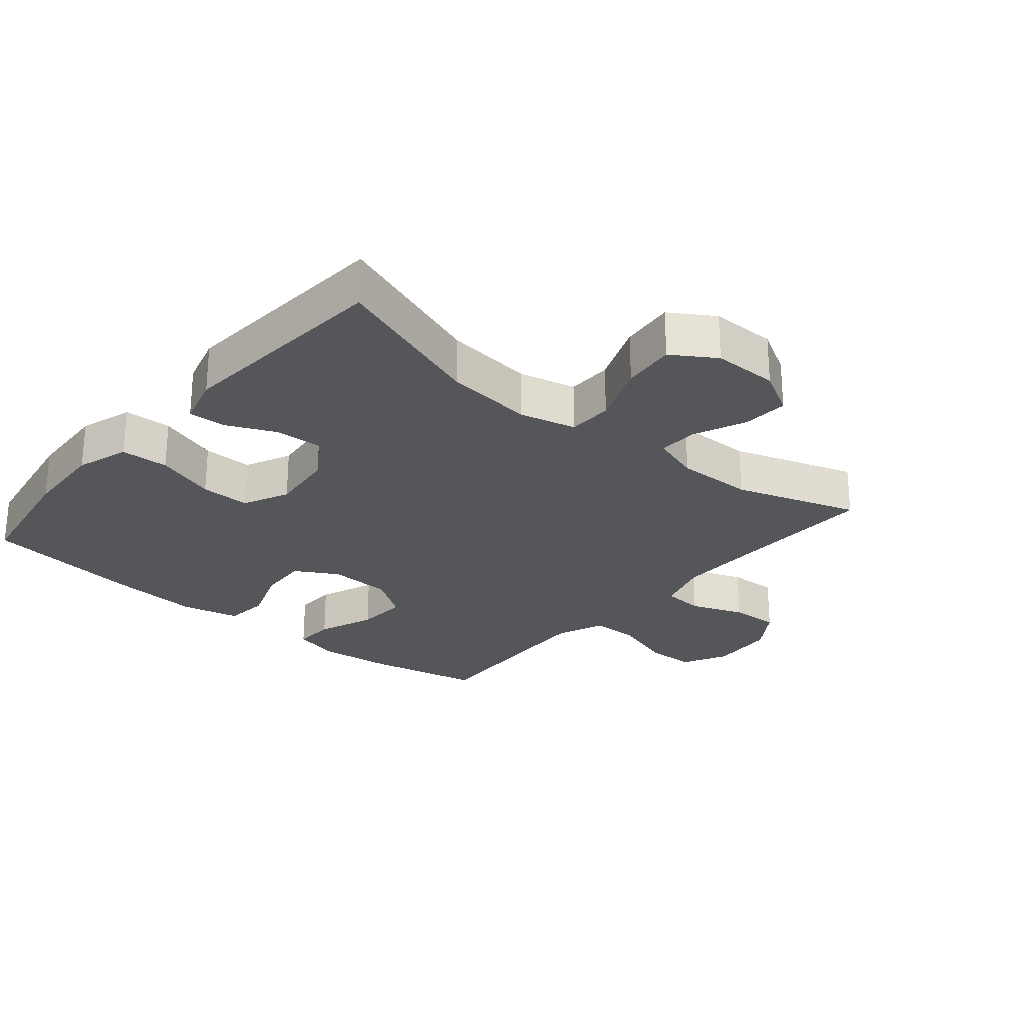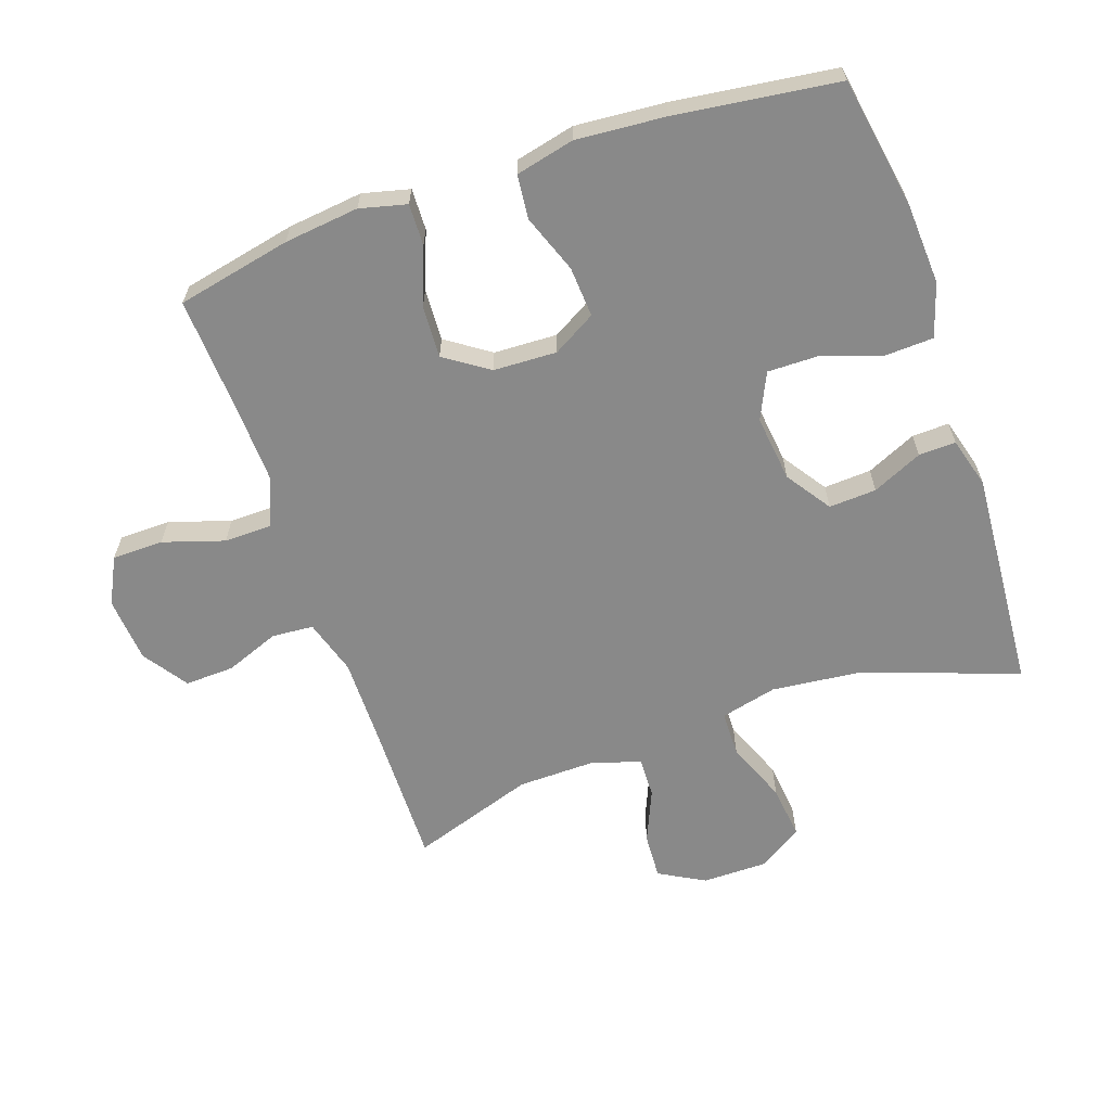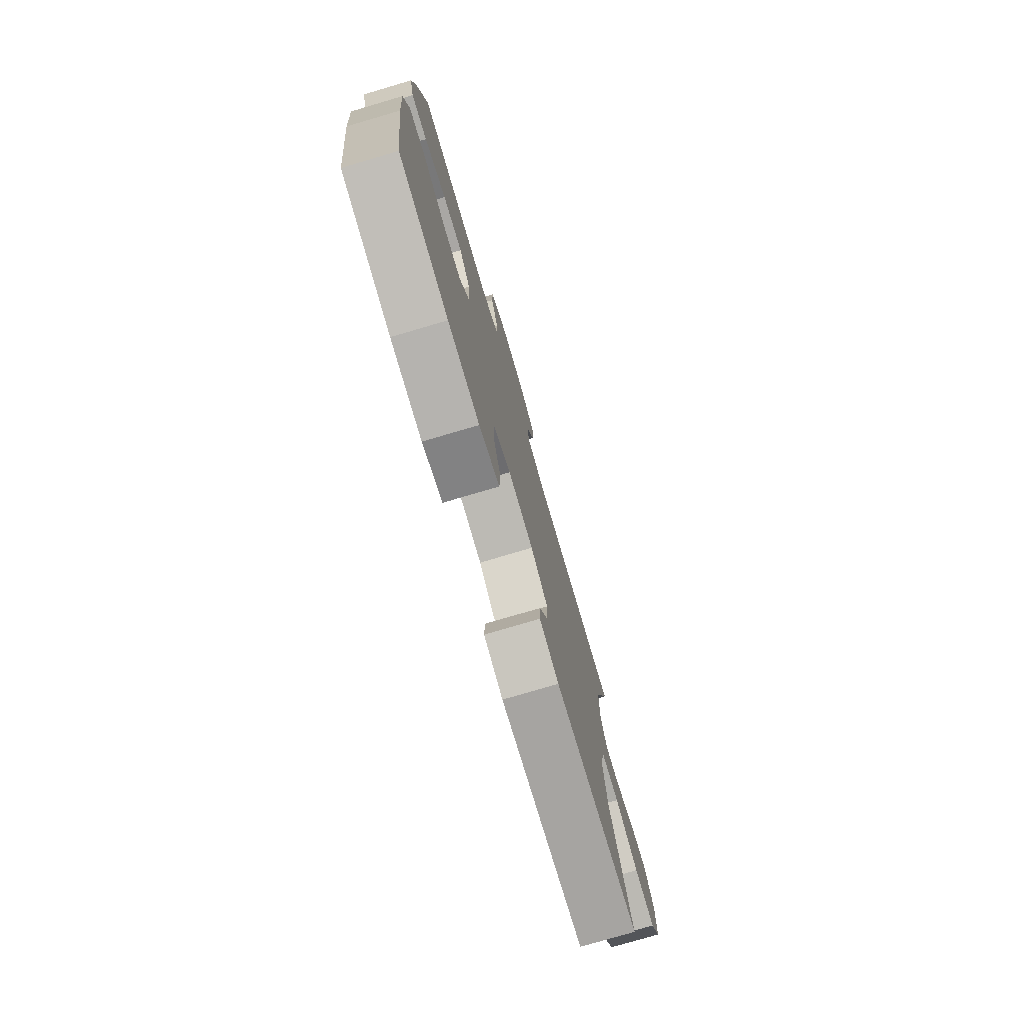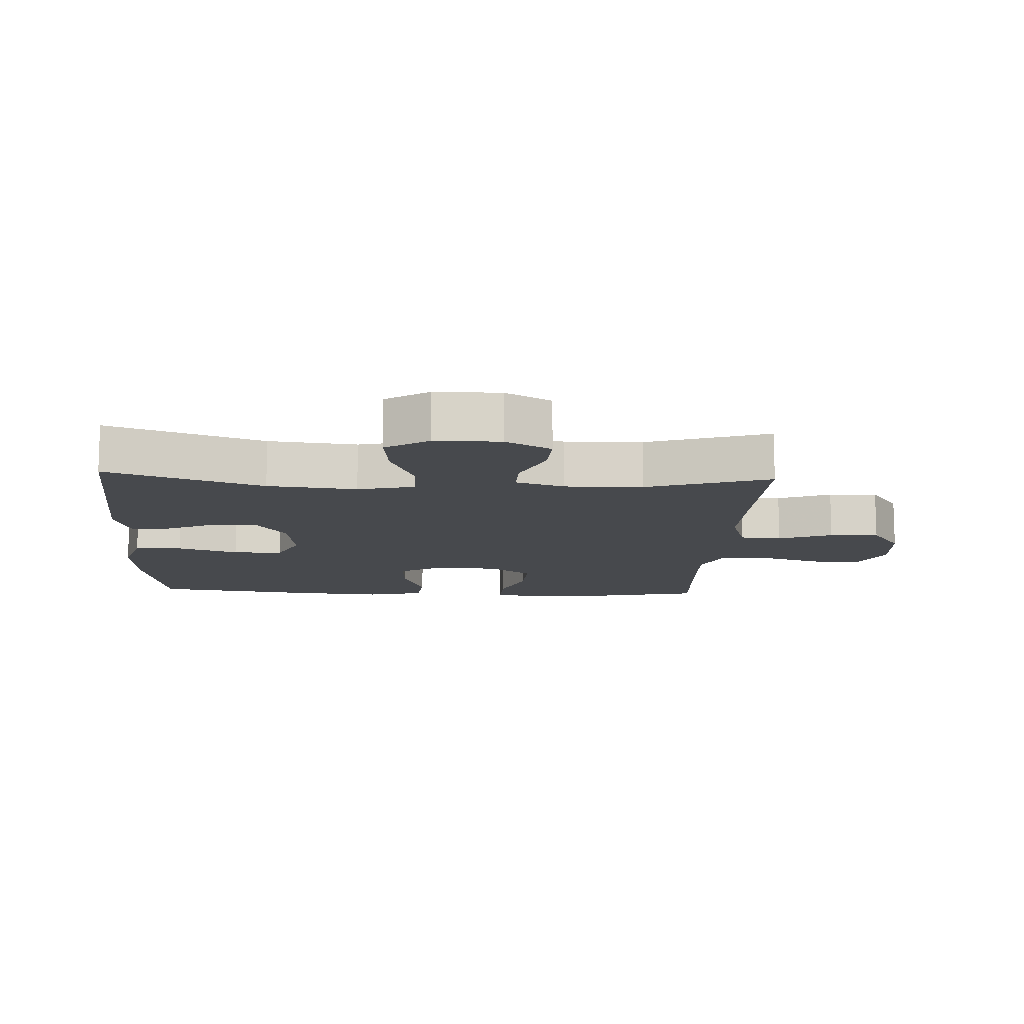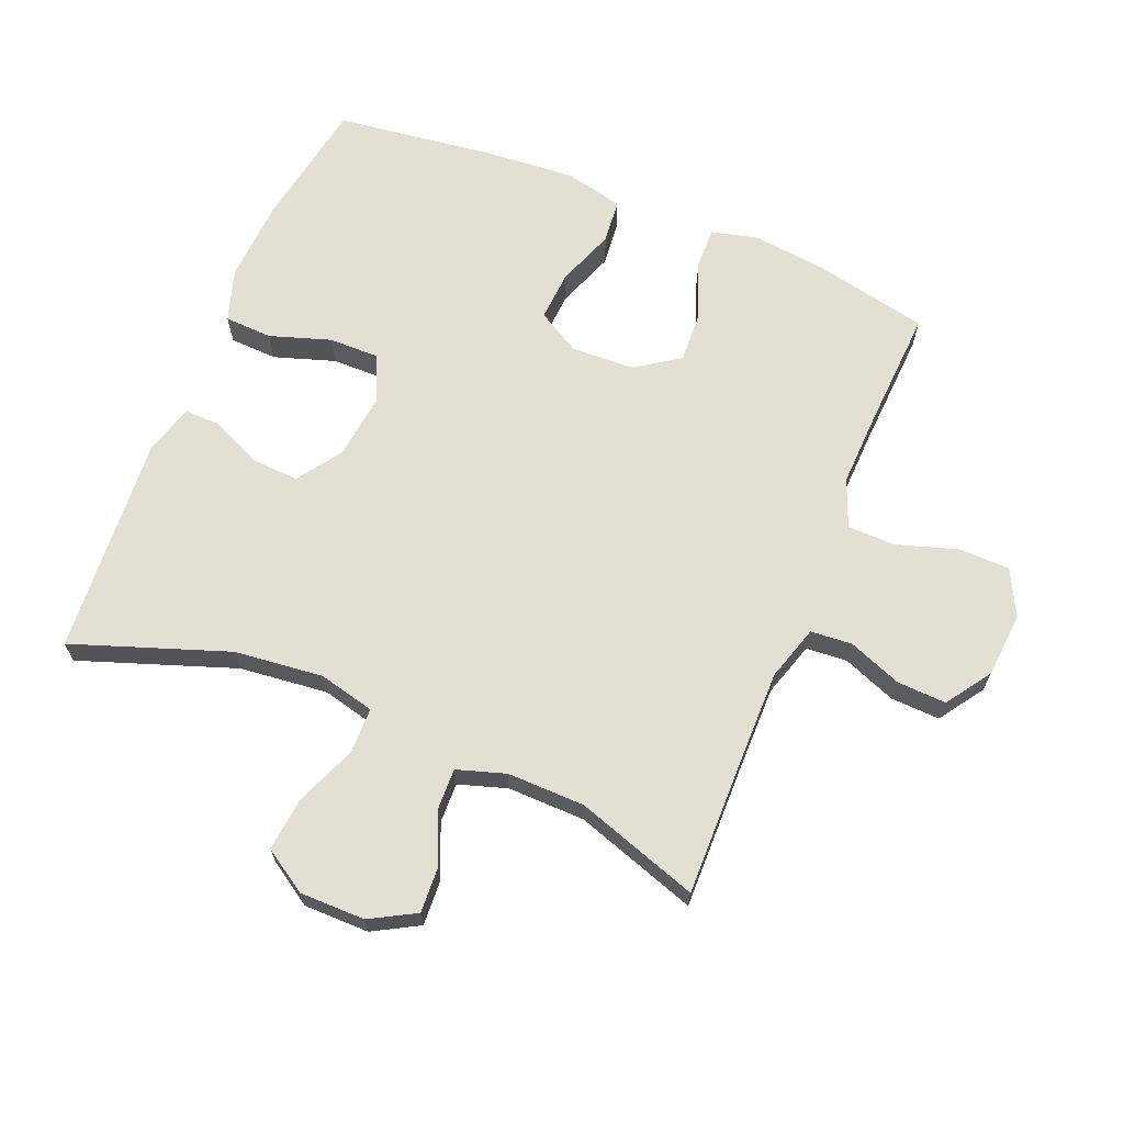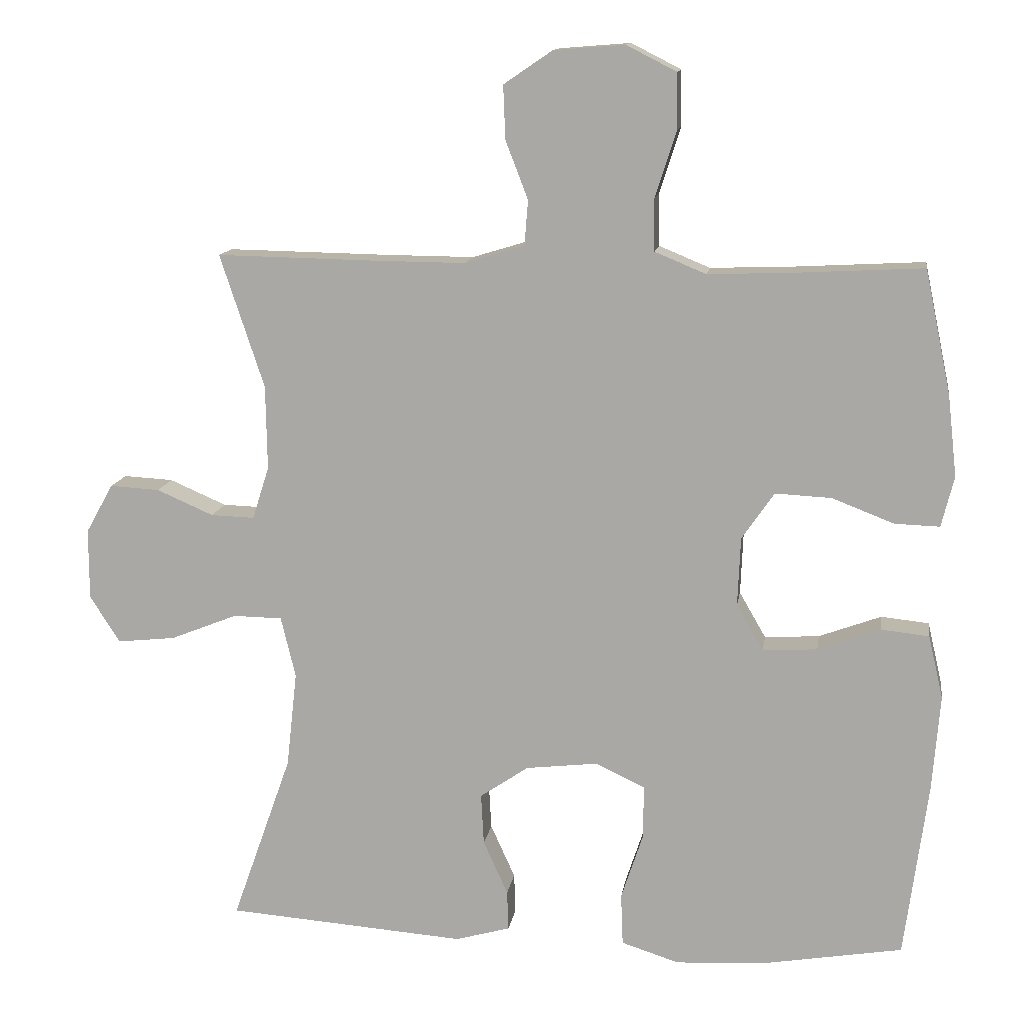
<metadata>
{"format":"obj","ext":"obj","renderer":"f3d","projection":"perspective","resolution":1024,"background":"white","views":[{"elev":-25.9,"azim":-130.3,"up":"+Y"},{"elev":-63.2,"azim":109.1,"up":"+Y"},{"elev":-77.4,"azim":106.4,"up":"+Z"},{"elev":-12.0,"azim":-92.9,"up":"+Y"},{"elev":66.7,"azim":-67.6,"up":"+Y"},{"elev":12.9,"azim":8.7,"up":"+Z"}]}
</metadata>
<code>
v -0.5 0.07 0.5
v -0.274 0.07 0.496
v -0.143 0.07 0.495
v -0.058 0.07 0.521
v -0.053 0.07 0.585
v -0.085 0.07 0.668
v -0.088 0.07 0.744
v -0.019 0.07 0.791
v 0.082 0.07 0.799
v 0.153 0.07 0.763
v 0.154 0.07 0.684
v 0.124 0.07 0.59
v 0.125 0.07 0.516
v 0.198 0.07 0.486
v 0.314 0.07 0.49
v 0.5 0.07 0.5
v 0.537 0.07 0.324
v 0.55 0.07 0.209
v 0.532 0.07 0.137
v 0.468 0.07 0.139
v 0.38 0.07 0.173
v 0.3 0.07 0.177
v 0.254 0.07 0.11
v 0.25 0.07 0.012
v 0.288 0.07 -0.054
v 0.366 0.07 -0.049
v 0.455 0.07 -0.016
v 0.523 0.07 -0.023
v 0.544 0.07 -0.113
v 0.533 0.07 -0.251
v 0.5 0.07 -0.5
v 0.3 0.07 -0.534
v 0.173 0.07 -0.541
v 0.091 0.07 -0.515
v 0.088 0.07 -0.441
v 0.119 0.07 -0.347
v 0.12 0.07 -0.27
v 0.049 0.07 -0.237
v -0.053 0.07 -0.249
v -0.122 0.07 -0.296
v -0.118 0.07 -0.369
v -0.083 0.07 -0.446
v -0.081 0.07 -0.503
v -0.159 0.07 -0.525
v -0.5 0.07 -0.5
v -0.415 0.07 -0.26
v -0.4 0.07 -0.123
v -0.421 0.07 -0.036
v -0.491 0.07 -0.035
v -0.586 0.07 -0.073
v -0.669 0.07 -0.082
v -0.712 0.07 -0.015
v -0.712 0.07 0.086
v -0.673 0.07 0.156
v -0.602 0.07 0.152
v -0.521 0.07 0.117
v -0.459 0.07 0.115
v -0.435 0.07 0.19
v -0.437 0.07 0.31
v -0.5 0 0.5
v -0.274 0 0.496
v -0.143 0 0.495
v -0.058 0 0.521
v -0.053 0 0.585
v -0.085 0 0.668
v -0.088 0 0.744
v -0.019 0 0.791
v 0.082 0 0.799
v 0.153 0 0.763
v 0.154 0 0.684
v 0.124 0 0.59
v 0.125 0 0.516
v 0.198 0 0.486
v 0.314 0 0.49
v 0.5 0 0.5
v 0.537 0 0.324
v 0.55 0 0.209
v 0.532 0 0.137
v 0.468 0 0.139
v 0.38 0 0.173
v 0.3 0 0.177
v 0.254 0 0.11
v 0.25 0 0.012
v 0.288 0 -0.054
v 0.366 0 -0.049
v 0.455 0 -0.016
v 0.523 0 -0.023
v 0.544 0 -0.113
v 0.533 0 -0.251
v 0.5 0 -0.5
v 0.3 0 -0.534
v 0.173 0 -0.541
v 0.091 0 -0.515
v 0.088 0 -0.441
v 0.119 0 -0.347
v 0.12 0 -0.27
v 0.049 0 -0.237
v -0.053 0 -0.249
v -0.122 0 -0.296
v -0.118 0 -0.369
v -0.083 0 -0.446
v -0.081 0 -0.503
v -0.159 0 -0.525
v -0.5 0 -0.5
v -0.415 0 -0.26
v -0.4 0 -0.123
v -0.421 0 -0.036
v -0.491 0 -0.035
v -0.586 0 -0.073
v -0.669 0 -0.082
v -0.712 0 -0.015
v -0.712 0 0.086
v -0.673 0 0.156
v -0.602 0 0.152
v -0.521 0 0.117
v -0.459 0 0.115
v -0.435 0 0.19
v -0.437 0 0.31
f 54 55 56
f 53 54 56
f 52 53 56
f 51 52 56
f 50 51 56
f 49 50 56
f 48 49 56 57
f 44 45 46
f 43 44 46
f 42 43 46
f 41 42 46
f 40 41 46 47
f 39 40 47 48
f 34 35 36
f 33 34 36
f 32 33 36
f 31 32 36
f 30 31 36
f 29 30 36
f 28 29 36
f 27 28 36
f 26 27 36
f 25 26 36 37
f 24 25 37 38
f 19 20 21
f 18 19 21
f 17 18 21
f 16 17 21
f 15 16 21
f 14 15 21 22
f 13 14 22 23
f 10 11 12
f 9 10 12
f 8 9 12
f 7 8 12
f 6 7 12
f 5 6 12
f 4 5 12 13
f 48 57 58
f 39 48 58
f 38 39 58
f 24 38 58
f 23 24 58
f 13 23 58
f 4 13 58
f 3 4 58
f 59 1 2
f 2 3 58 59
f 115 114 113
f 115 113 112
f 115 112 111
f 115 111 110
f 115 110 109
f 115 109 108
f 116 115 108 107
f 105 104 103
f 105 103 102
f 105 102 101
f 105 101 100
f 106 105 100 99
f 107 106 99 98
f 95 94 93
f 95 93 92
f 95 92 91
f 95 91 90
f 95 90 89
f 95 89 88
f 95 88 87
f 95 87 86
f 95 86 85
f 96 95 85 84
f 97 96 84 83
f 80 79 78
f 80 78 77
f 80 77 76
f 80 76 75
f 80 75 74
f 81 80 74 73
f 82 81 73 72
f 71 70 69
f 71 69 68
f 71 68 67
f 71 67 66
f 71 66 65
f 71 65 64
f 72 71 64 63
f 117 116 107
f 117 107 98
f 117 98 97
f 117 97 83
f 117 83 82
f 117 82 72
f 117 72 63
f 117 63 62
f 61 60 118
f 118 117 62 61
f 1 60 61 2
f 2 61 62 3
f 3 62 63 4
f 4 63 64 5
f 5 64 65 6
f 6 65 66 7
f 7 66 67 8
f 8 67 68 9
f 9 68 69 10
f 10 69 70 11
f 11 70 71 12
f 12 71 72 13
f 13 72 73 14
f 14 73 74 15
f 15 74 75 16
f 16 75 76 17
f 17 76 77 18
f 18 77 78 19
f 19 78 79 20
f 20 79 80 21
f 21 80 81 22
f 22 81 82 23
f 23 82 83 24
f 24 83 84 25
f 25 84 85 26
f 26 85 86 27
f 27 86 87 28
f 28 87 88 29
f 29 88 89 30
f 30 89 90 31
f 31 90 91 32
f 32 91 92 33
f 33 92 93 34
f 34 93 94 35
f 35 94 95 36
f 36 95 96 37
f 37 96 97 38
f 38 97 98 39
f 39 98 99 40
f 40 99 100 41
f 41 100 101 42
f 42 101 102 43
f 43 102 103 44
f 44 103 104 45
f 45 104 105 46
f 46 105 106 47
f 47 106 107 48
f 48 107 108 49
f 49 108 109 50
f 50 109 110 51
f 51 110 111 52
f 52 111 112 53
f 53 112 113 54
f 54 113 114 55
f 55 114 115 56
f 56 115 116 57
f 57 116 117 58
f 58 117 118 59
f 59 118 60 1

</code>
